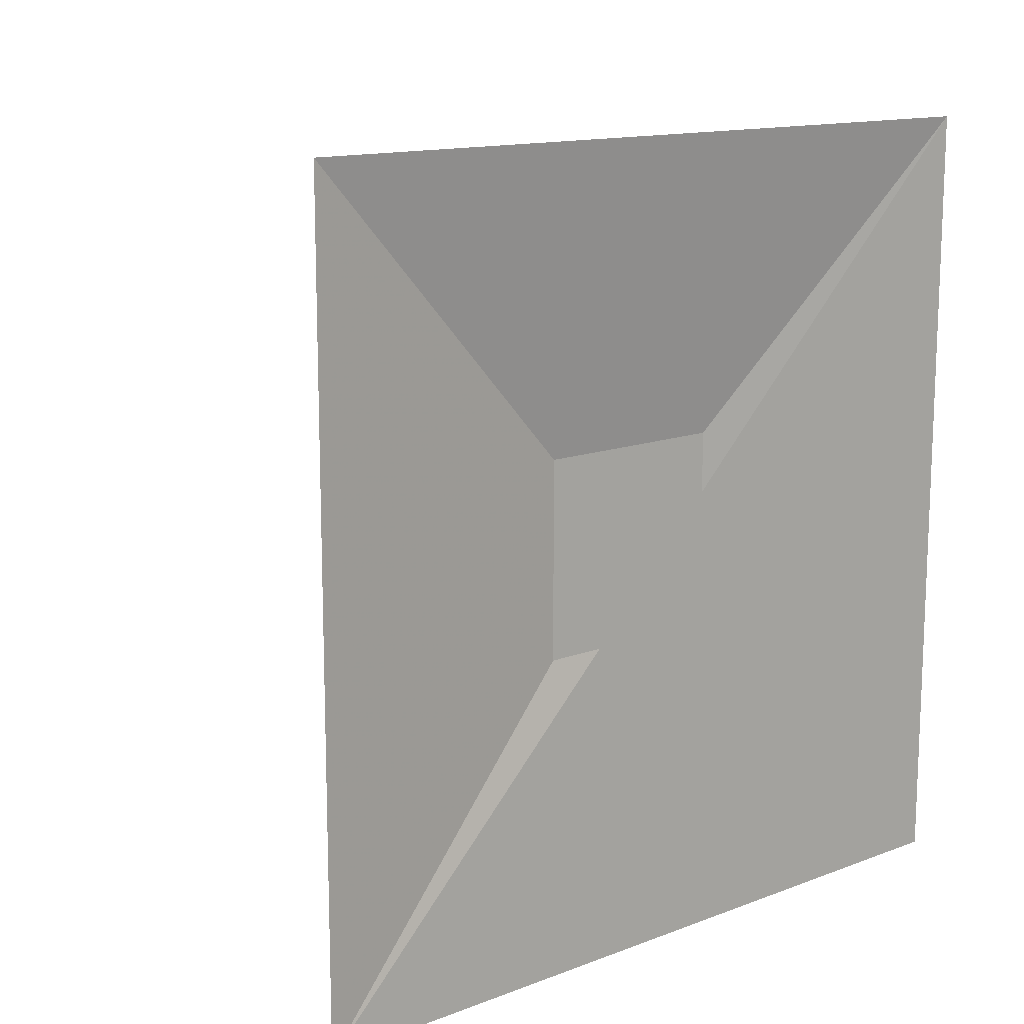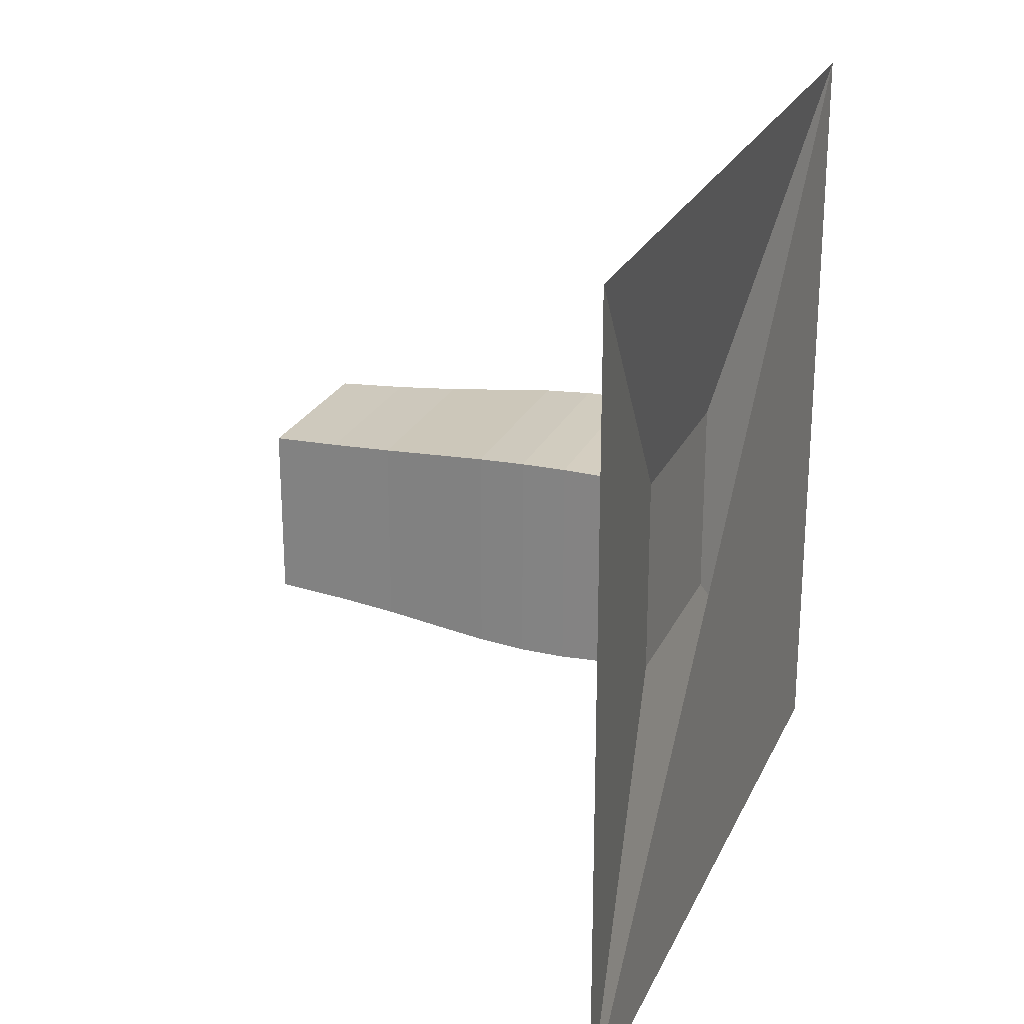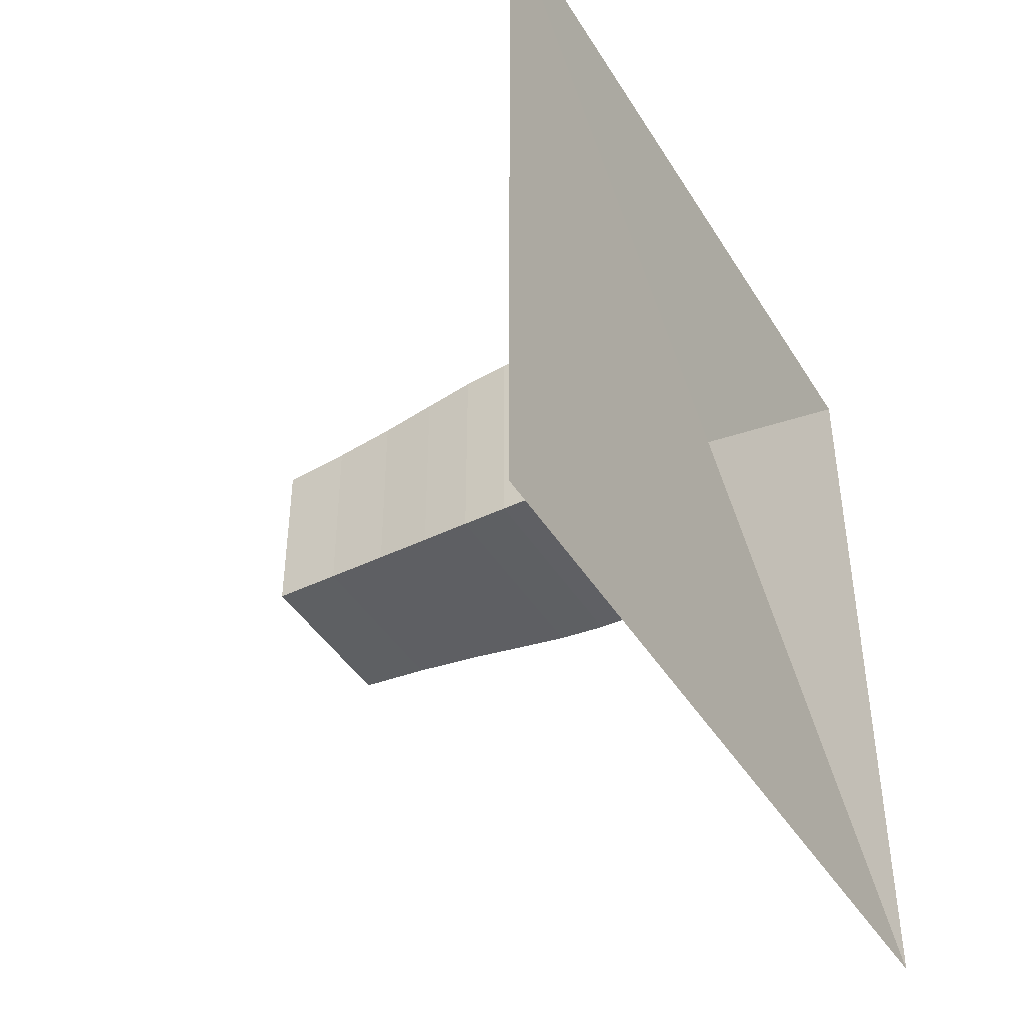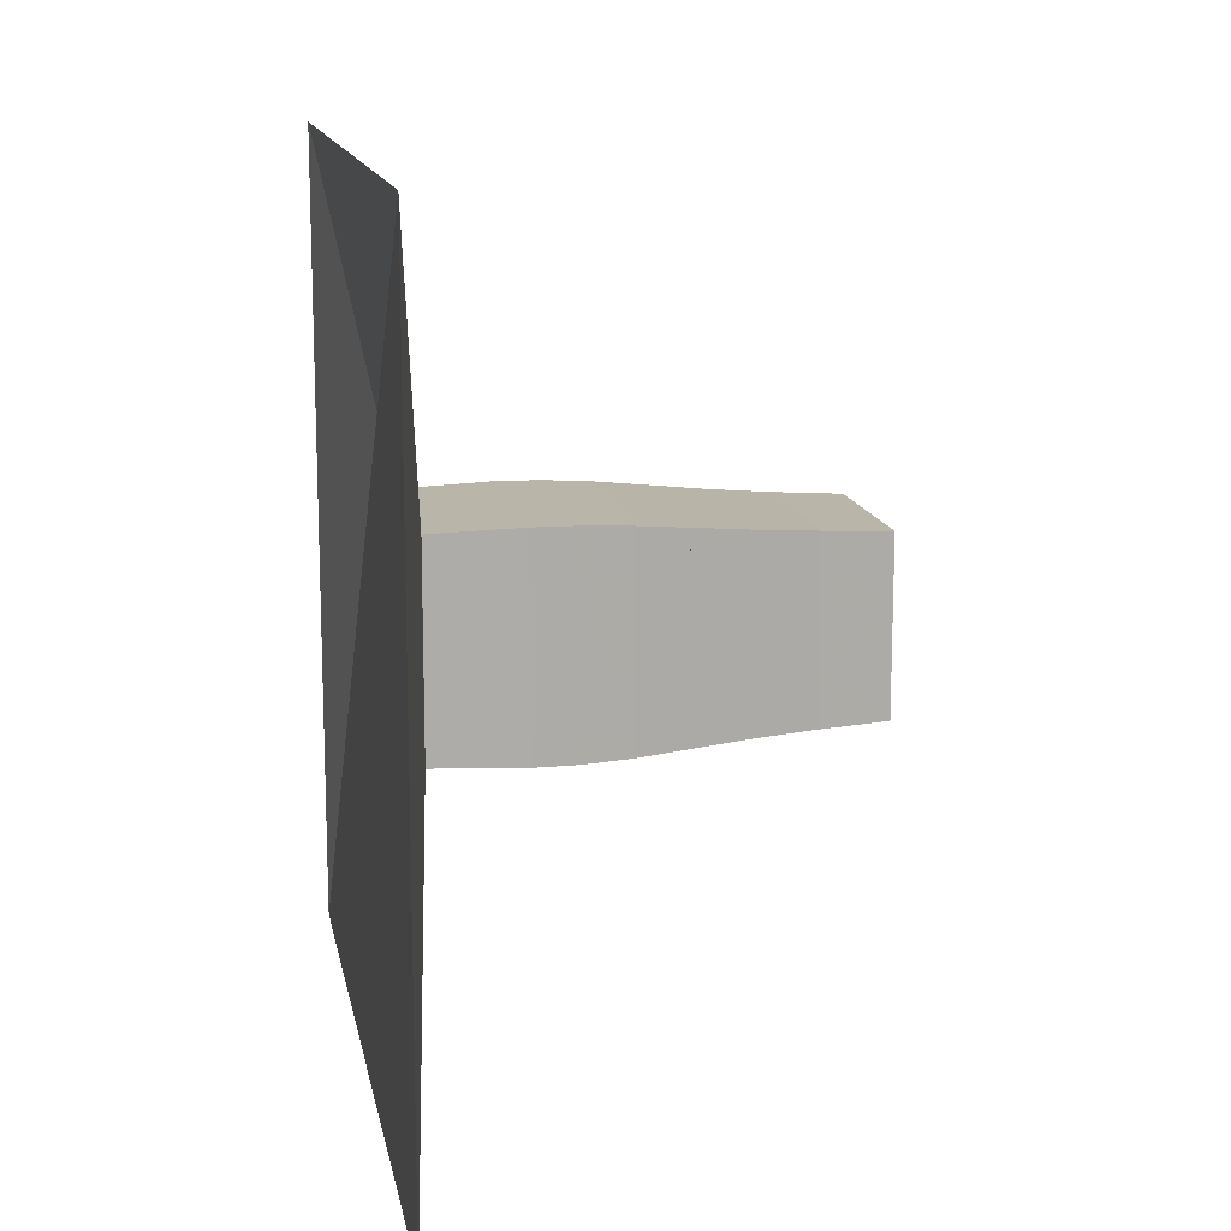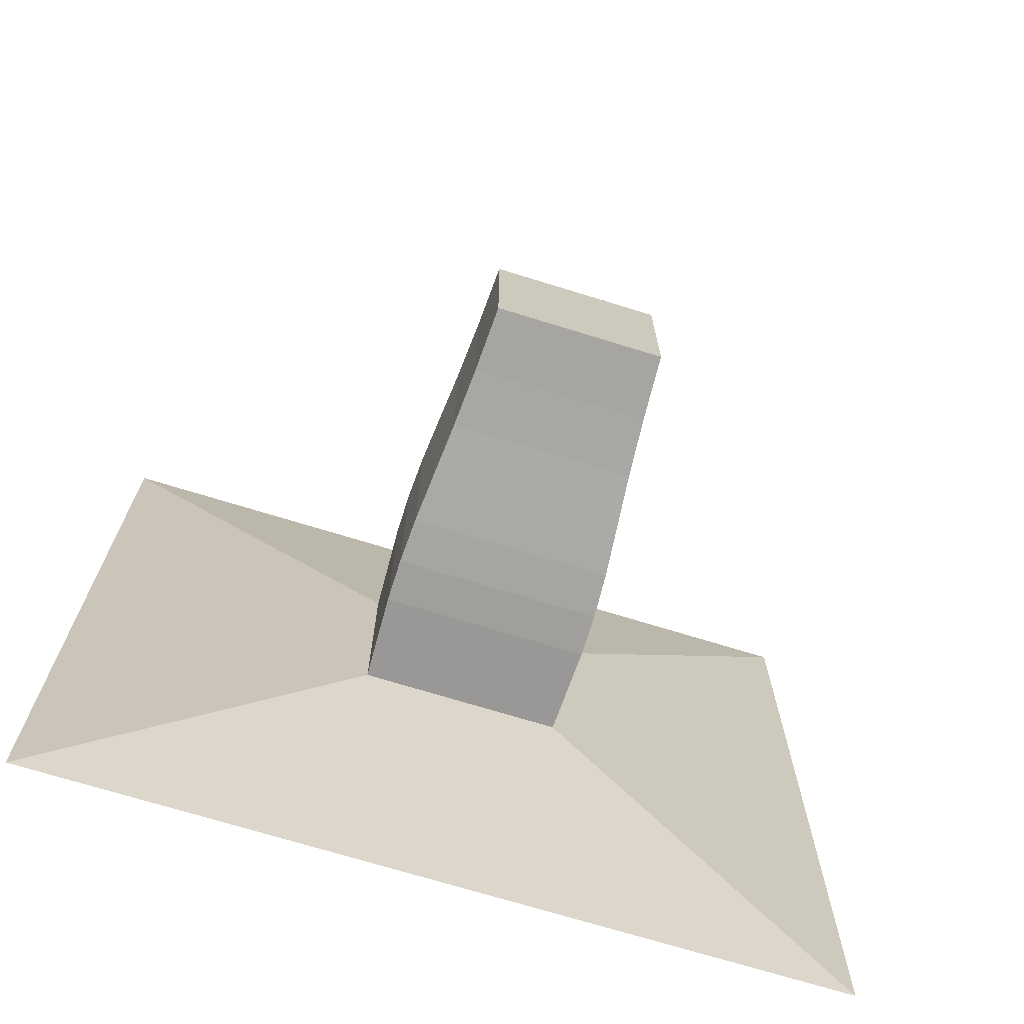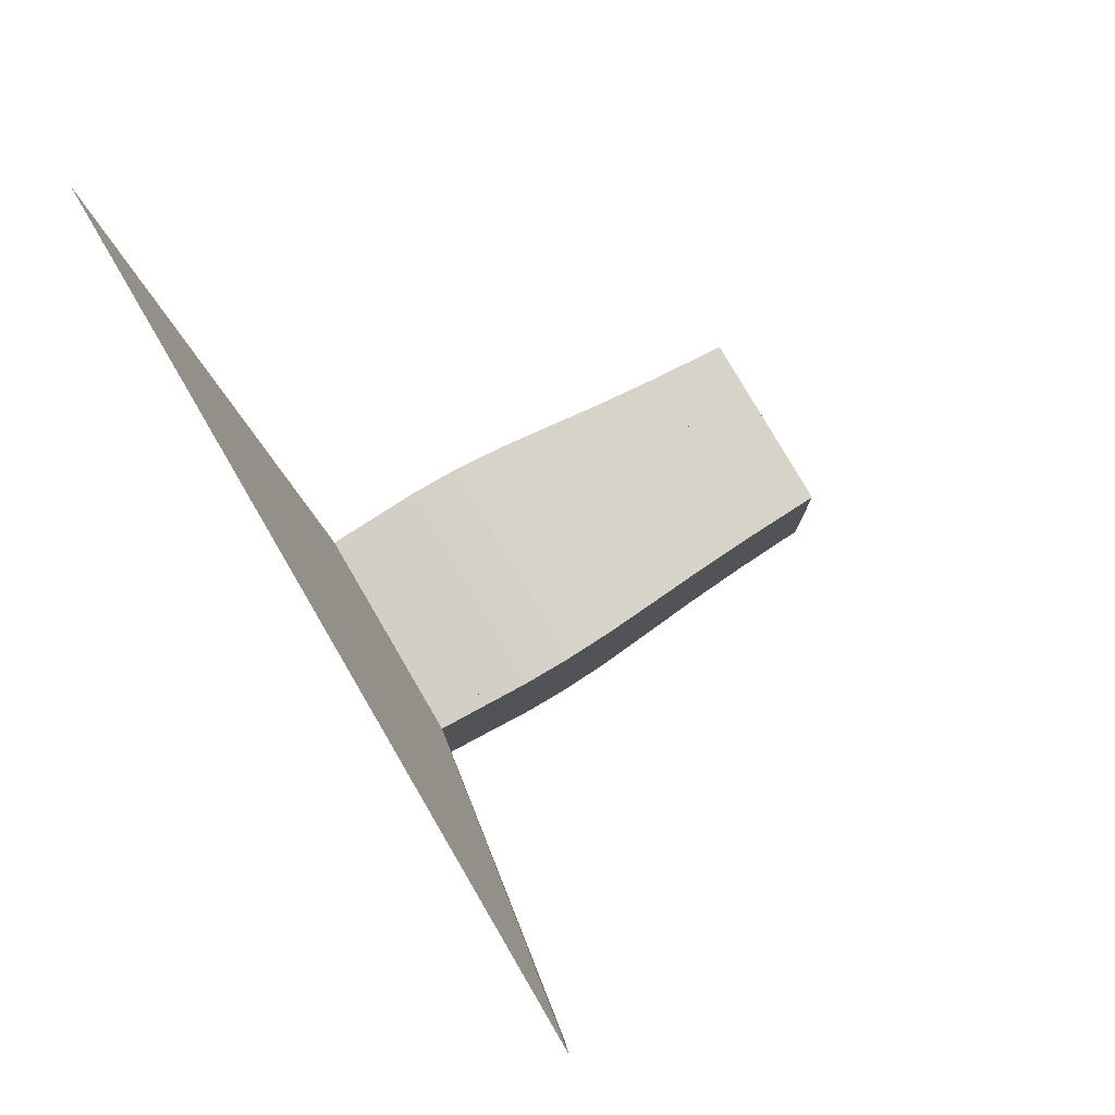
<metadata>
{"format":"obj","ext":"obj","renderer":"f3d","projection":"perspective","resolution":1024,"background":"white","views":[{"elev":13.6,"azim":-130.2,"up":"+Z"},{"elev":24.3,"azim":-159.8,"up":"+Z"},{"elev":-43.4,"azim":-150.5,"up":"+Y"},{"elev":13.6,"azim":-10.6,"up":"+Z"},{"elev":-70.8,"azim":72.8,"up":"+Z"},{"elev":79.5,"azim":-30.3,"up":"+Z"}]}
</metadata>
<code>
v 0 -1 -1
v 0 -1 1
v 0 1 1
v 0 1 -1
v 0.1137 -0.2471 -0.2471
v 0.1137 -0.2471 0.2471
v 0.1137 0.2471 0.2471
v 0.1137 0.2471 -0.2471
v 0.2239 -0.2511 -0.2511
v 0.2239 -0.2511 0.2511
v 0.2239 0.2511 0.2511
v 0.2239 0.2511 -0.2511
v 0.3306 -0.255 -0.255
v 0.3306 -0.255 0.255
v 0.3306 0.255 0.255
v 0.3306 0.255 -0.255
v 0.438 -0.2543 -0.2543
v 0.438 -0.2543 0.2543
v 0.438 0.2543 0.2543
v 0.438 0.2543 -0.2543
v 0.5504 -0.2486 -0.2486
v 0.5504 -0.2486 0.2486
v 0.5504 0.2486 0.2486
v 0.5504 0.2486 -0.2486
v 0.6728 -0.2381 -0.2381
v 0.6728 -0.2381 0.2381
v 0.6728 0.2381 0.2381
v 0.6728 0.2381 -0.2381
v 0.8087 -0.2261 -0.2261
v 0.8087 -0.2261 0.2261
v 0.8087 0.2261 0.2261
v 0.8087 0.2261 -0.2261
v 0.9578 -0.2158 -0.2158
v 0.9578 -0.2158 0.2158
v 0.9578 0.2158 0.2158
v 0.9578 0.2158 -0.2158
v 1.119 -0.2077 -0.2077
v 1.119 -0.2077 0.2077
v 1.119 0.2077 0.2077
v 1.119 0.2077 -0.2077
f 1 2 4 5
f 5 6 7 8
f 5 6 2 1
f 6 7 3 2
f 7 8 4 3
f 8 5 1 4
f 9 10 11 12
f 9 10 6 5
f 10 11 7 6
f 11 12 8 7
f 12 9 5 8
f 13 14 15 16
f 13 14 10 9
f 14 15 11 10
f 15 16 12 11
f 16 13 9 12
f 17 18 19 20
f 17 18 14 13
f 18 19 15 14
f 19 20 16 15
f 20 17 13 16
f 21 22 23 24
f 21 22 18 17
f 22 23 19 18
f 23 24 20 19
f 24 21 17 20
f 25 26 27 28
f 25 26 22 21
f 26 27 23 22
f 27 28 24 23
f 28 25 21 24
f 29 30 31 32
f 29 30 26 25
f 30 31 27 26
f 31 32 28 27
f 32 29 25 28
f 33 34 35 36
f 33 34 30 29
f 34 35 31 30
f 35 36 32 31
f 36 33 29 32
f 37 38 39 40
f 37 38 34 33
f 38 39 35 34
f 39 40 36 35
f 40 37 33 36

</code>
